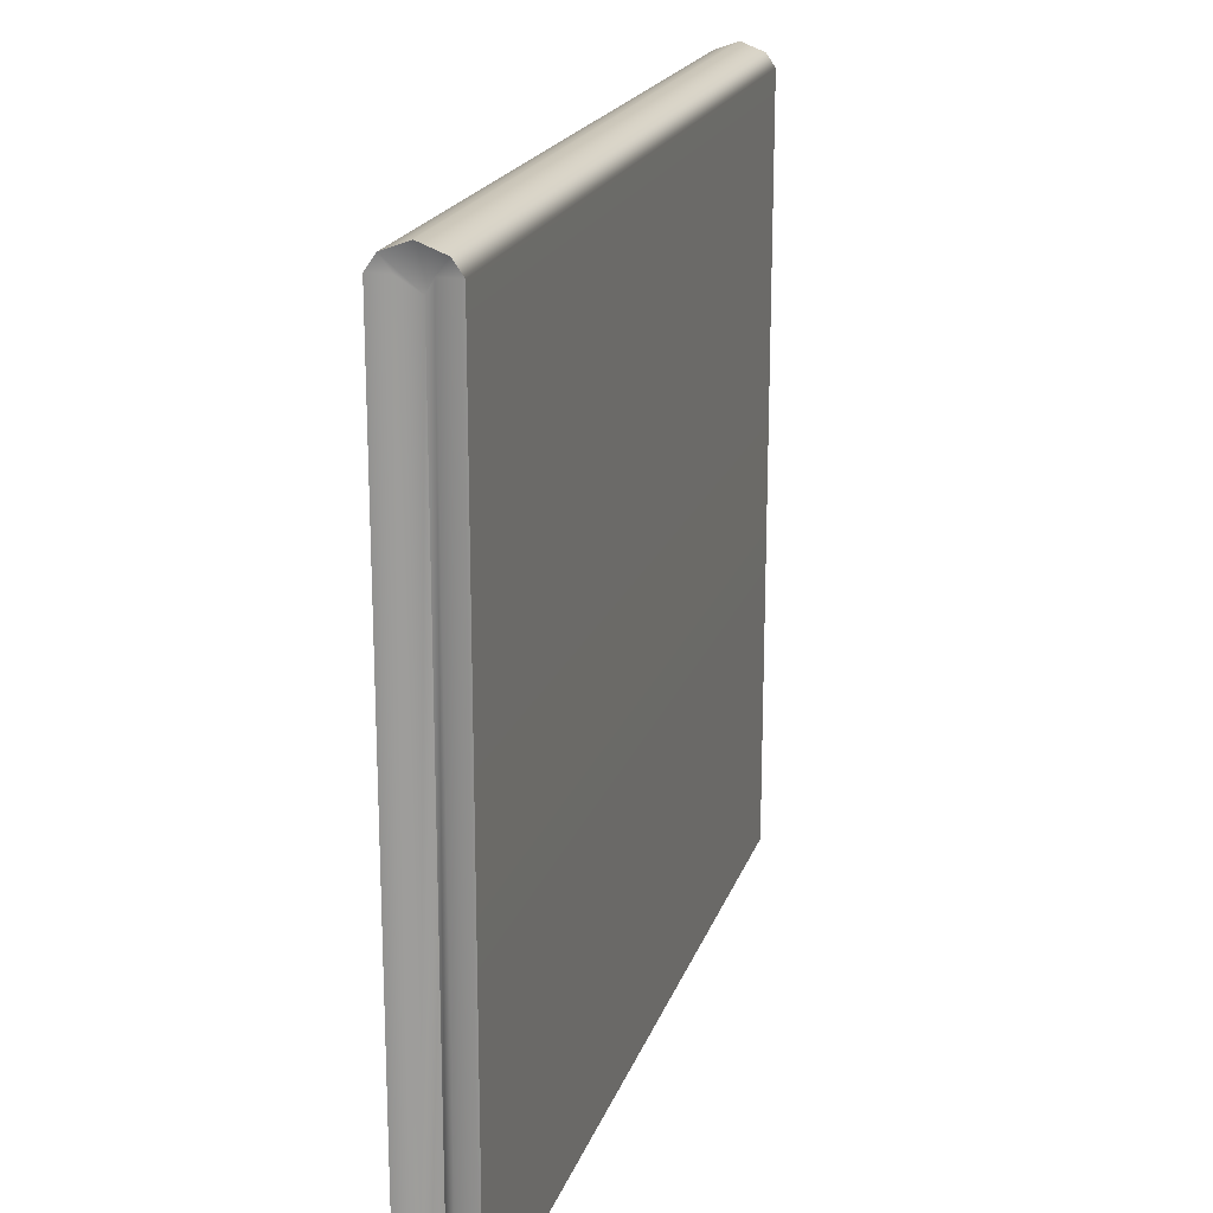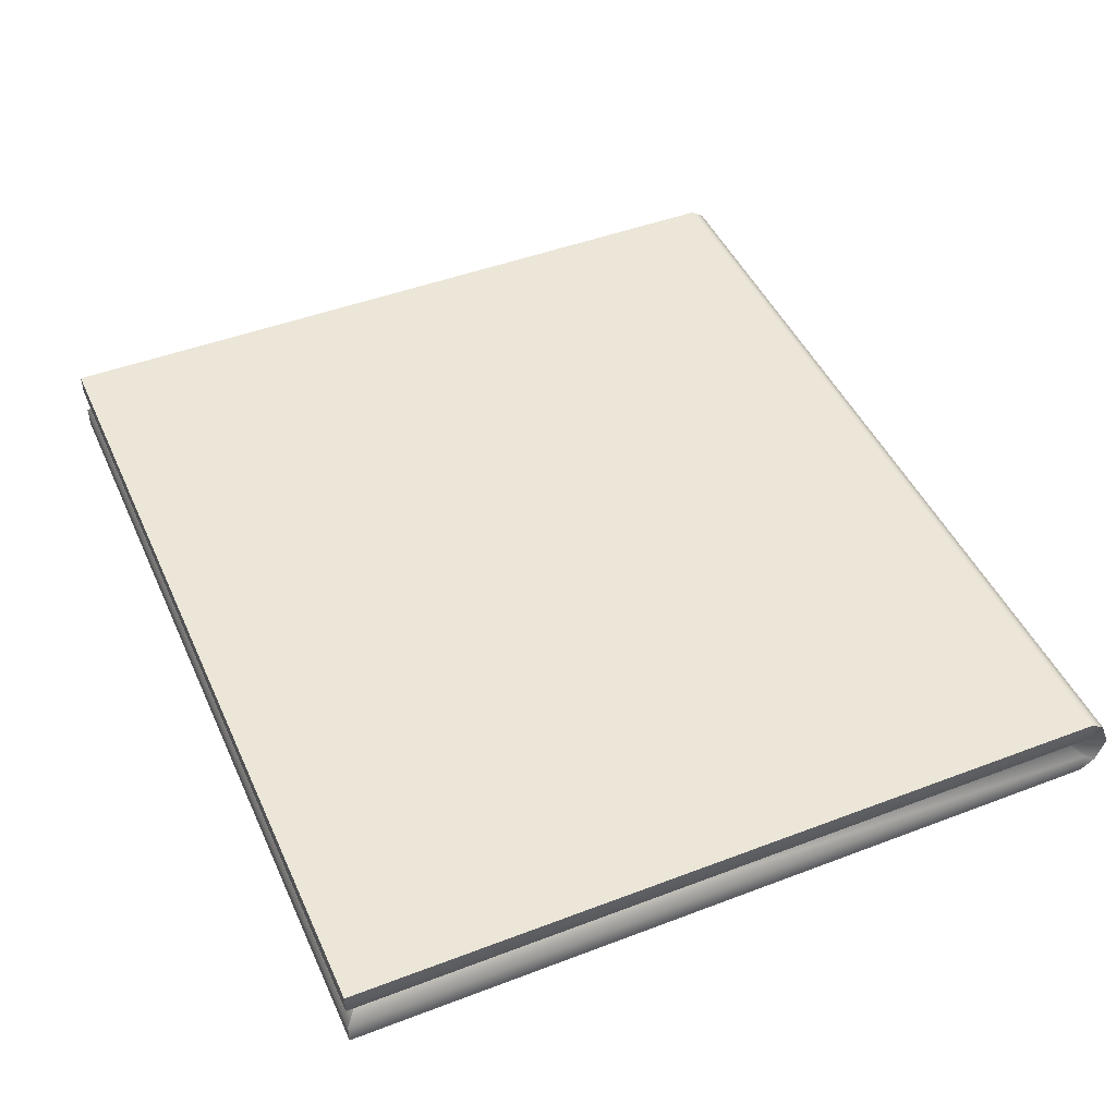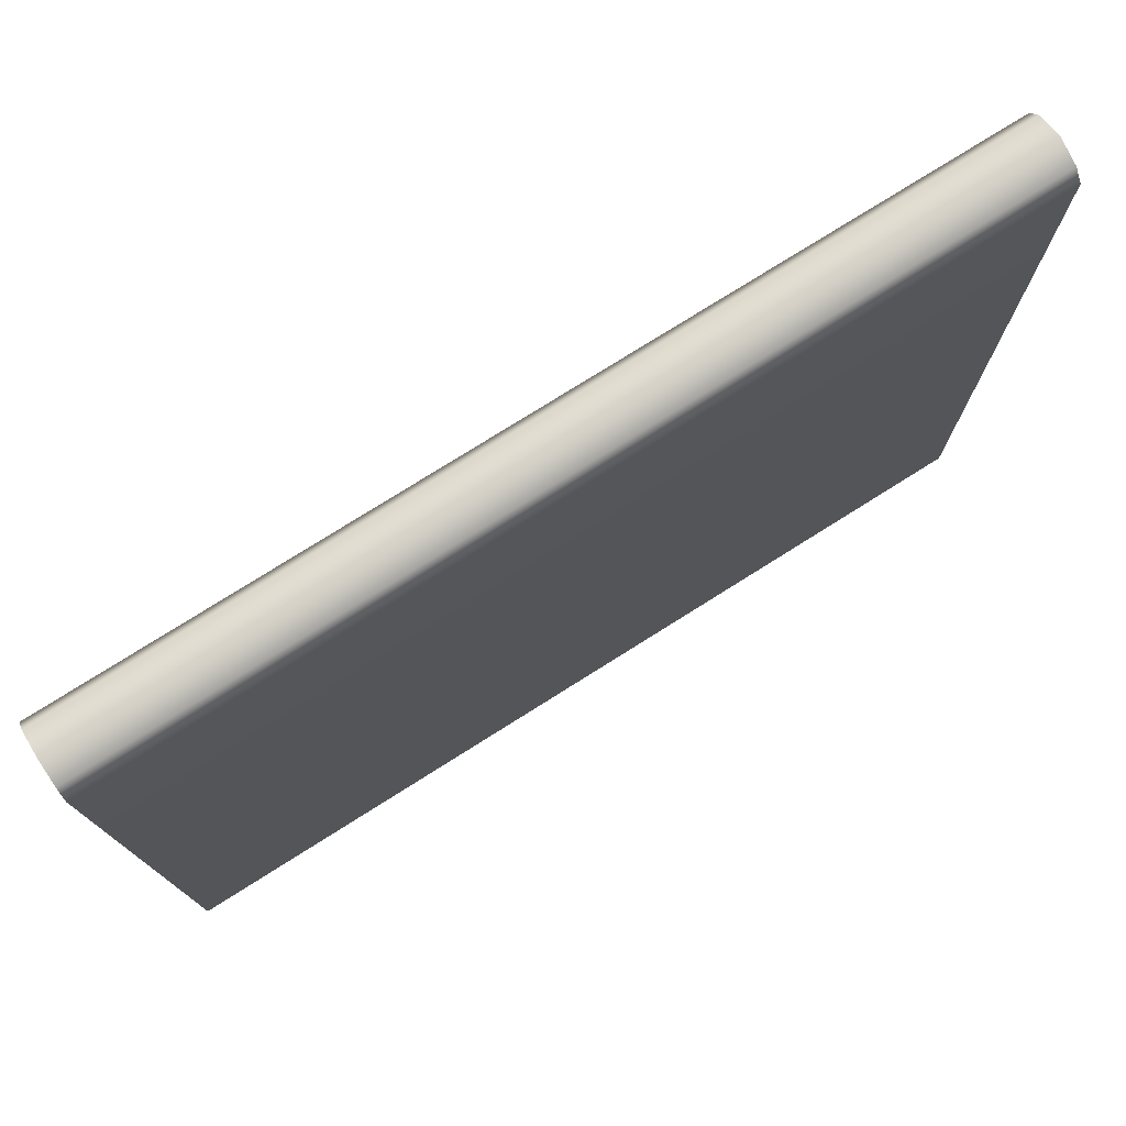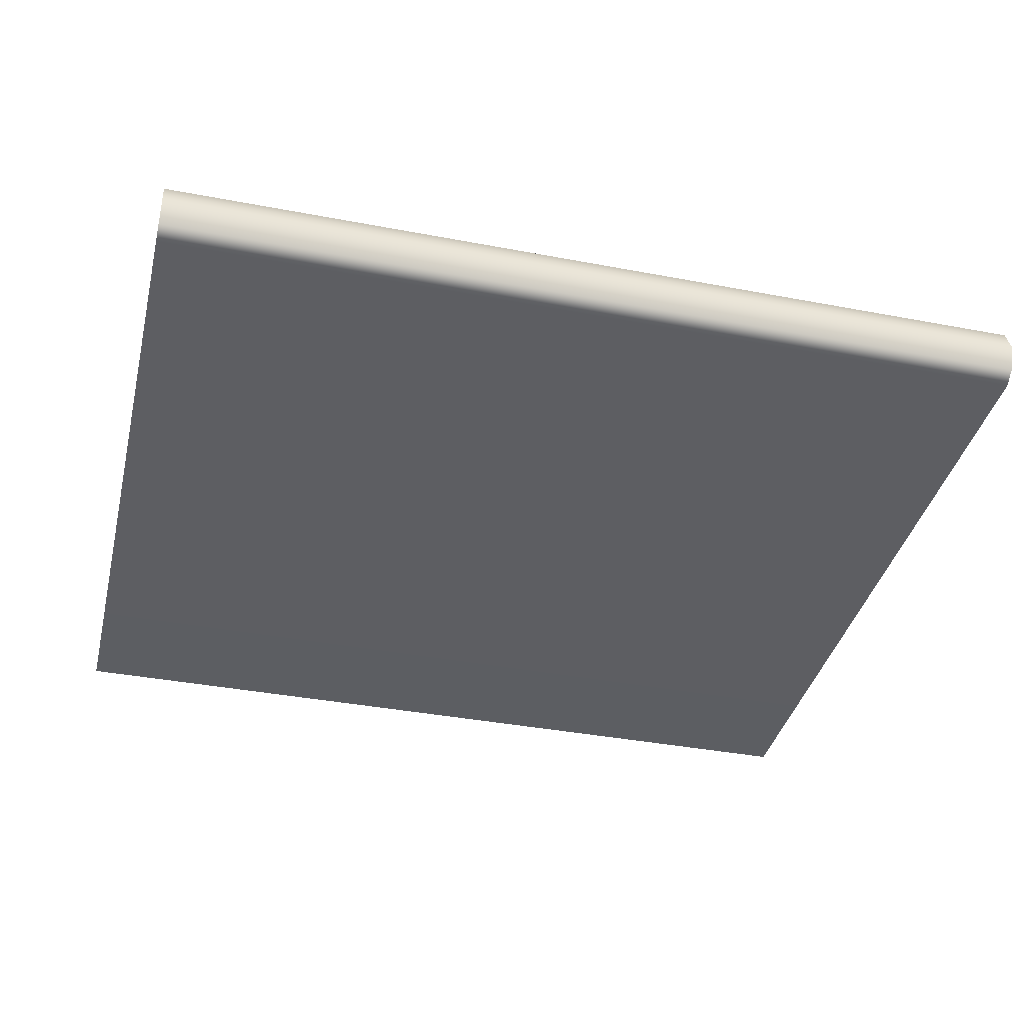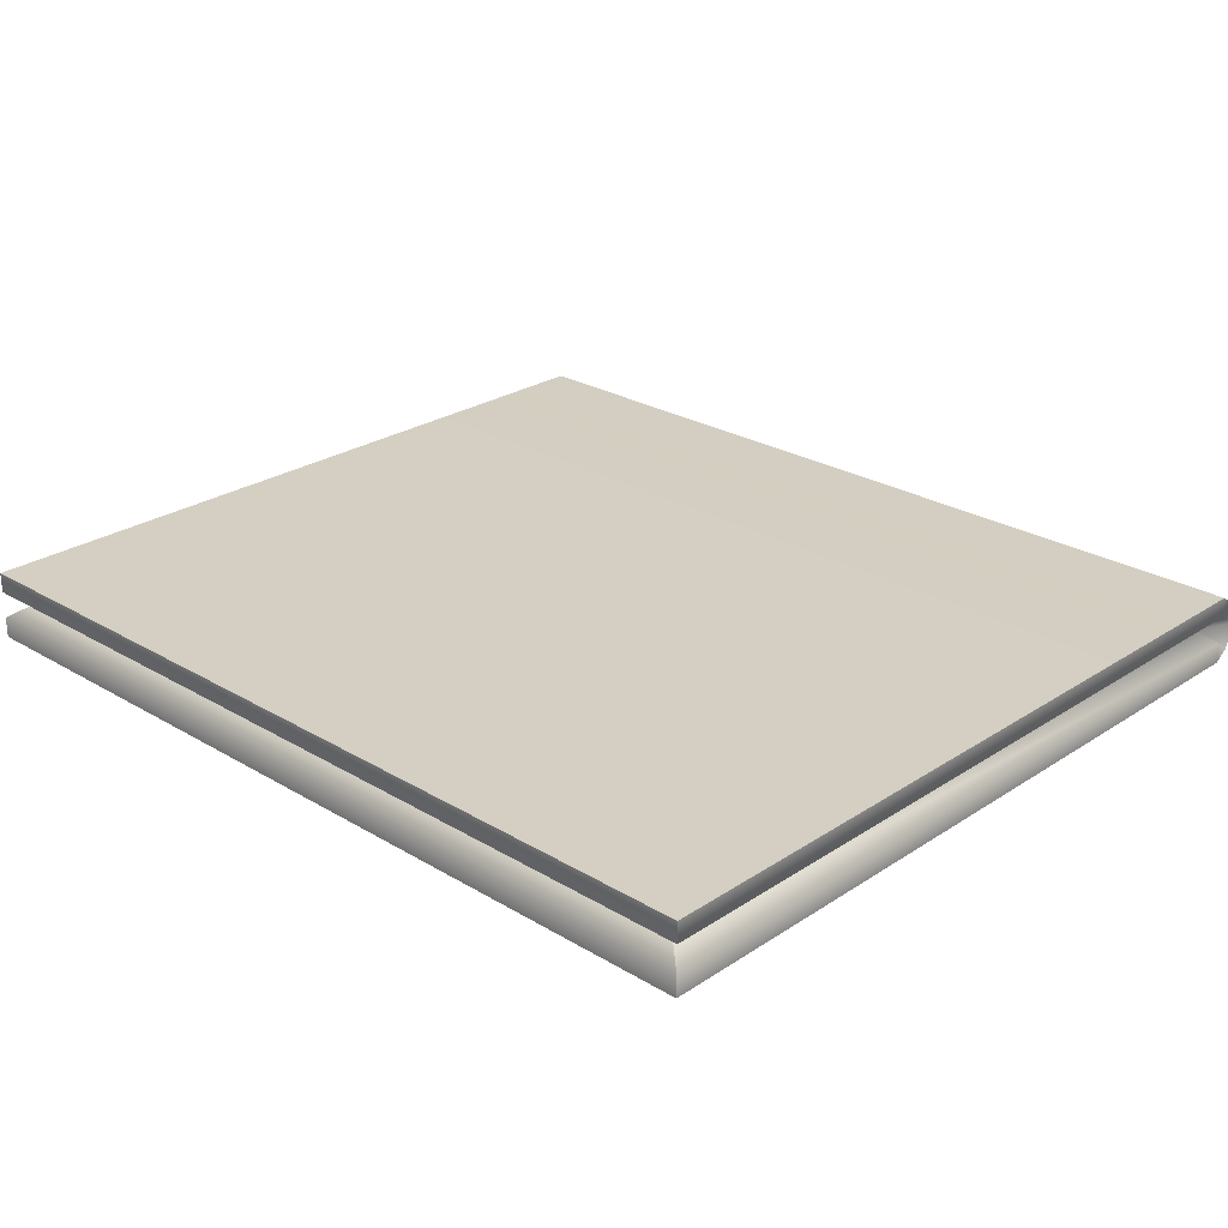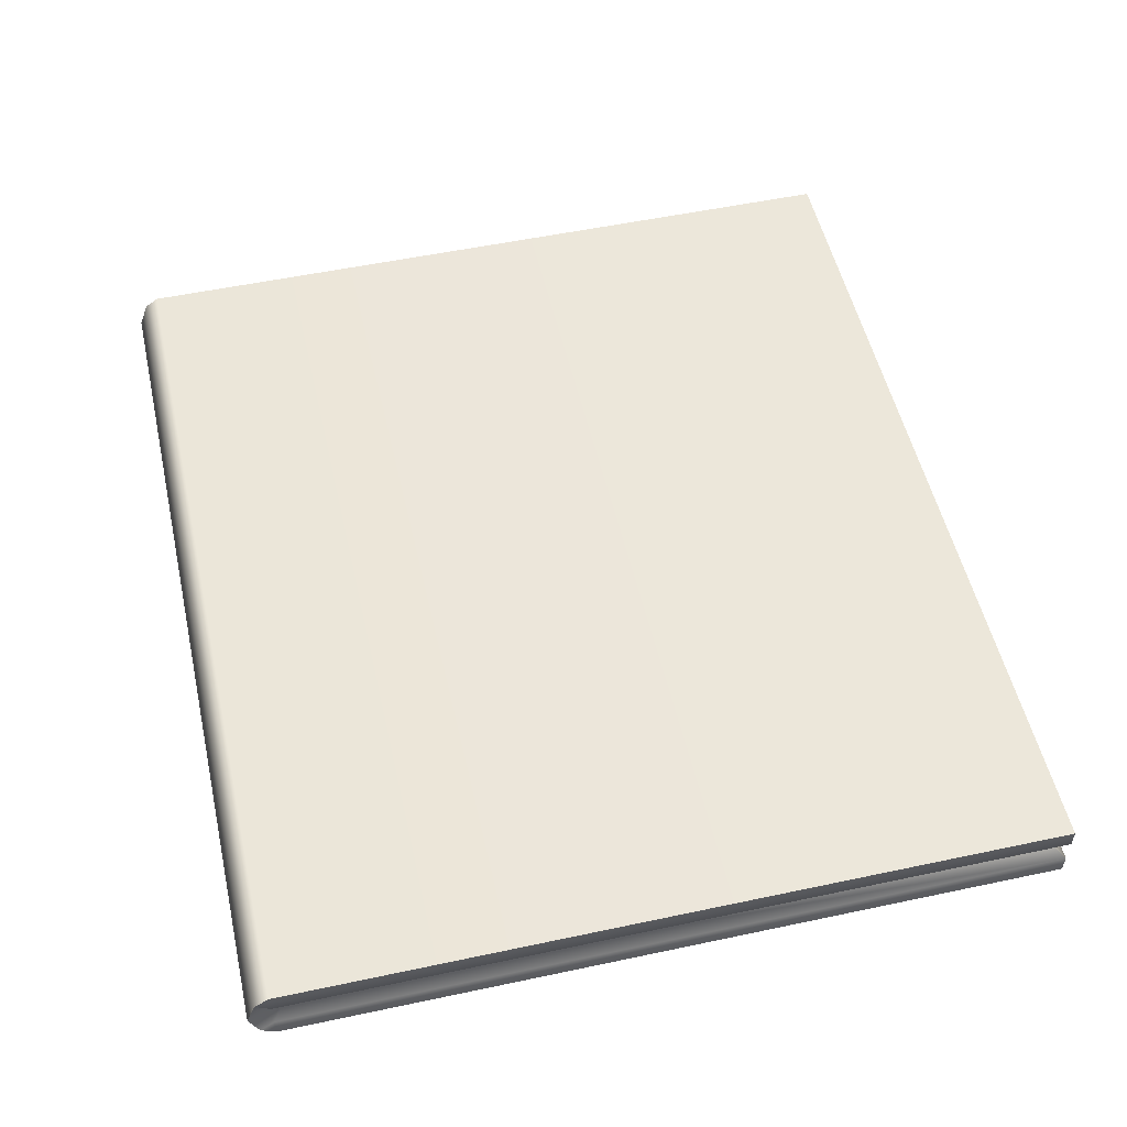
<metadata>
{"format":"obj","ext":"obj","renderer":"f3d","projection":"perspective","resolution":1024,"background":"white","views":[{"elev":19.6,"azim":105.9,"up":"+Z"},{"elev":46.3,"azim":-113.5,"up":"+Y"},{"elev":76.6,"azim":-32.2,"up":"+Z"},{"elev":-38.1,"azim":-13.6,"up":"+Y"},{"elev":25.7,"azim":-136.3,"up":"+Y"},{"elev":53.3,"azim":77.2,"up":"+Y"}]}
</metadata>
<code>
g default
v -2.383 0 2.005
v 2.383 0 2.005
v -2.383 0.3688 2.005
v 2.383 0.3688 2.005
v -2.383 0.3688 -2.13
v 2.383 0.3688 -2.13
v -2.383 0 -2.13
v 2.383 0 -2.13
v -2.383 0.1844 2.13
v -2.278 0.1844 -2.039
v 2.278 0.1844 -2.039
v 2.383 0.1844 2.13
v -2.383 0.2596 -2.13
v -2.383 0.3181 2.079
v 2.383 0.3181 2.079
v 2.383 0.2596 -2.13
v -2.383 0.1112 -2.13
v -2.383 0.05266 2.08
v 2.383 0.05266 2.08
v 2.383 0.1112 -2.13
v -2.383 0.2596 2.005
v -2.278 0.1844 1.914
v -2.383 0.1112 2.005
v 2.383 0.2596 2.005
v 2.278 0.1844 1.914
v 2.383 0.1112 2.005
g newspaper:pCube87
f 18 19 12 9
f 3 4 6 5
f 10 11 20 17
f 7 8 2 1
f 25 26 20 11
f 18 9 22 23
f 14 3 21
f 5 6 16 13
f 16 6 4 24
f 14 15 4 3
f 9 14 21 22
f 9 12 15 14
f 11 16 24 25
f 13 16 11 10
f 1 18 23
f 1 2 19 18
f 2 8 20 26
f 17 20 8 7
f 21 3 5 13
f 22 21 13 10
f 23 22 10 17
f 1 23 17 7
f 24 4 15
f 25 24 15 12
f 19 26 25 12
f 2 26 19

</code>
